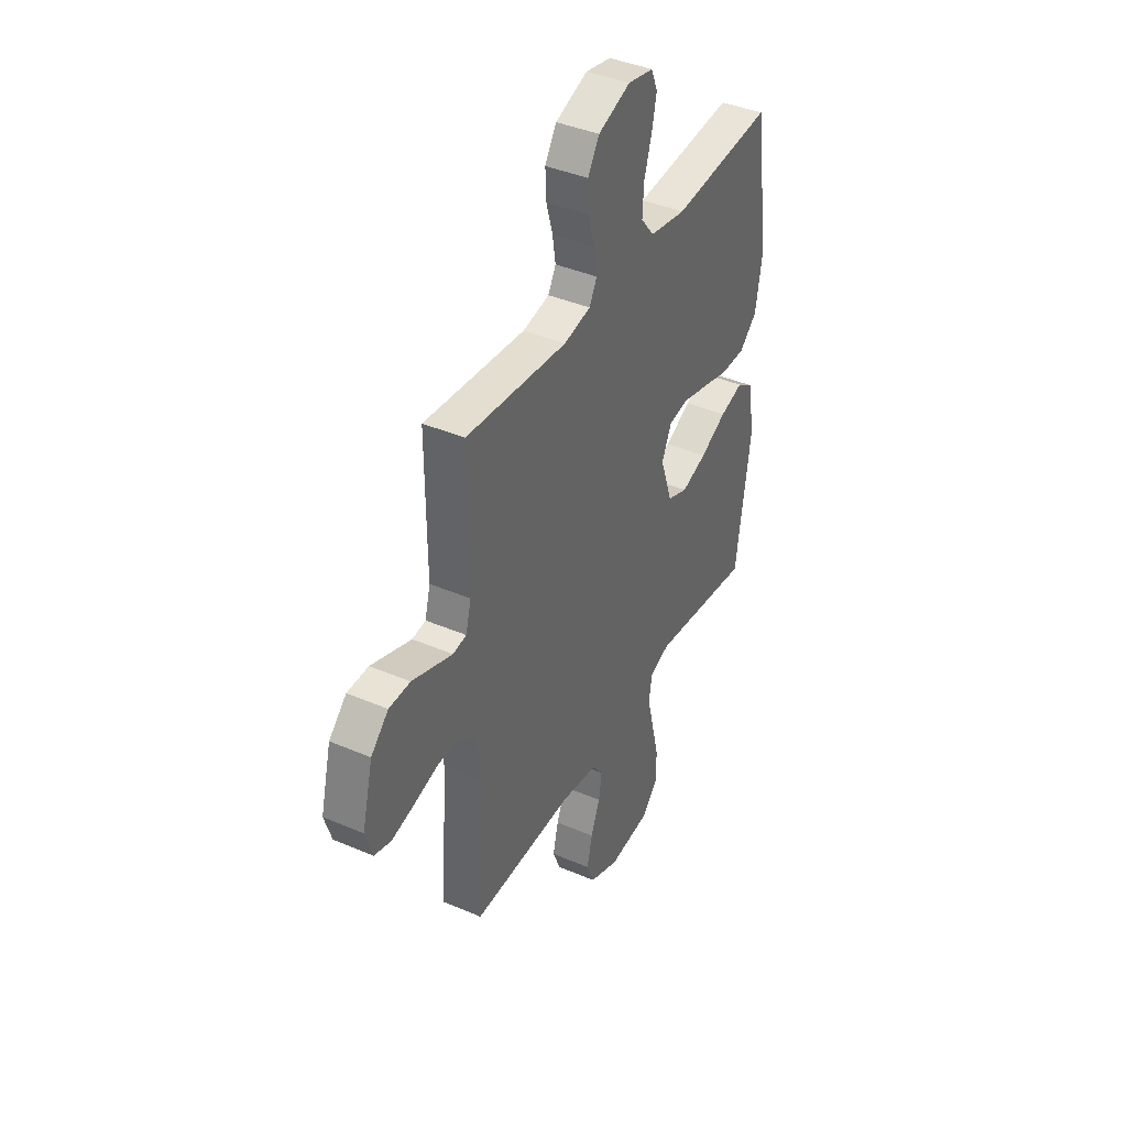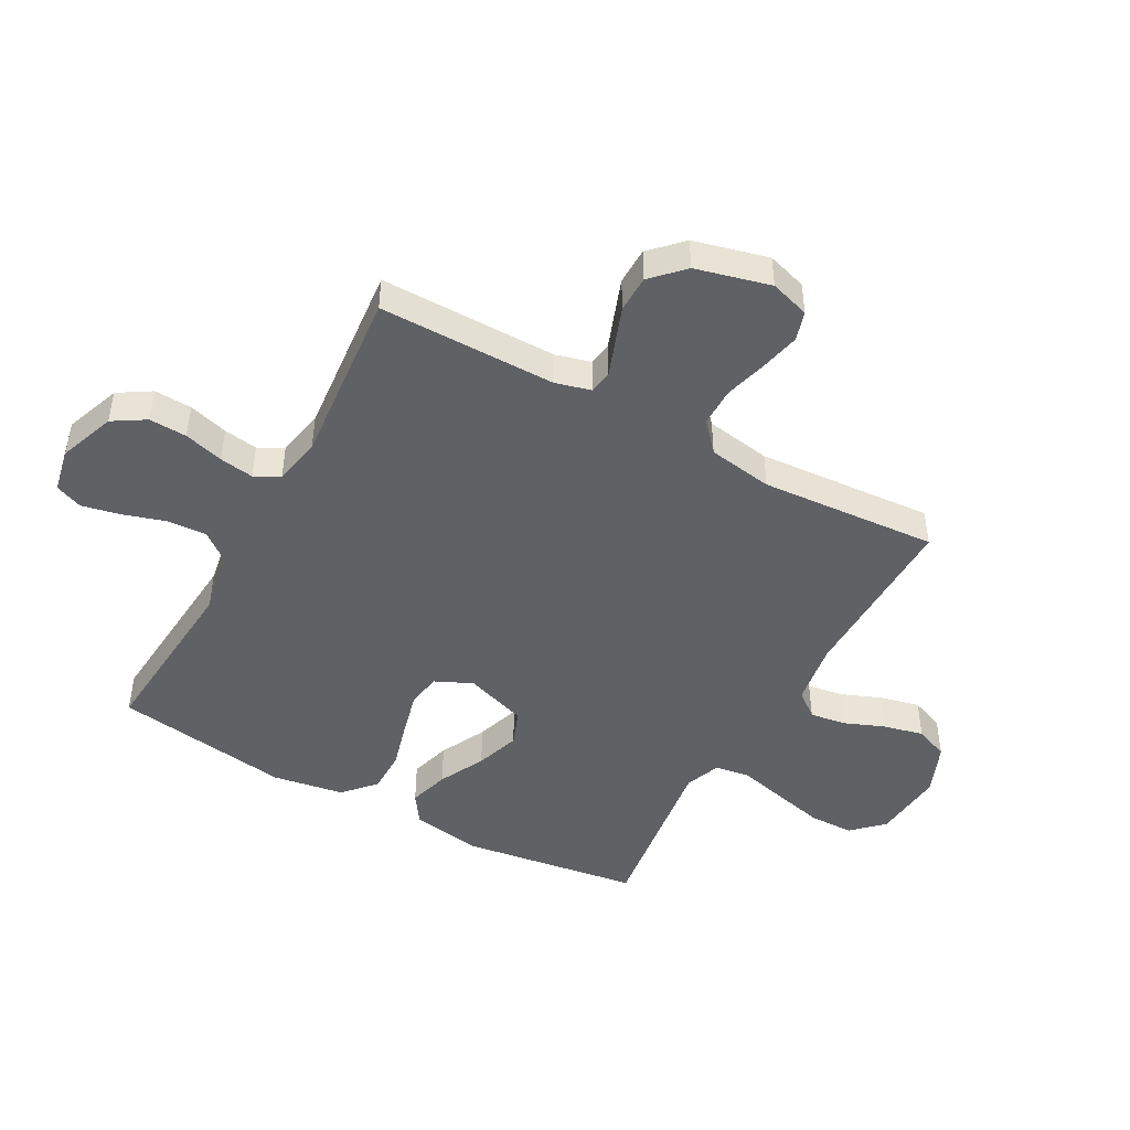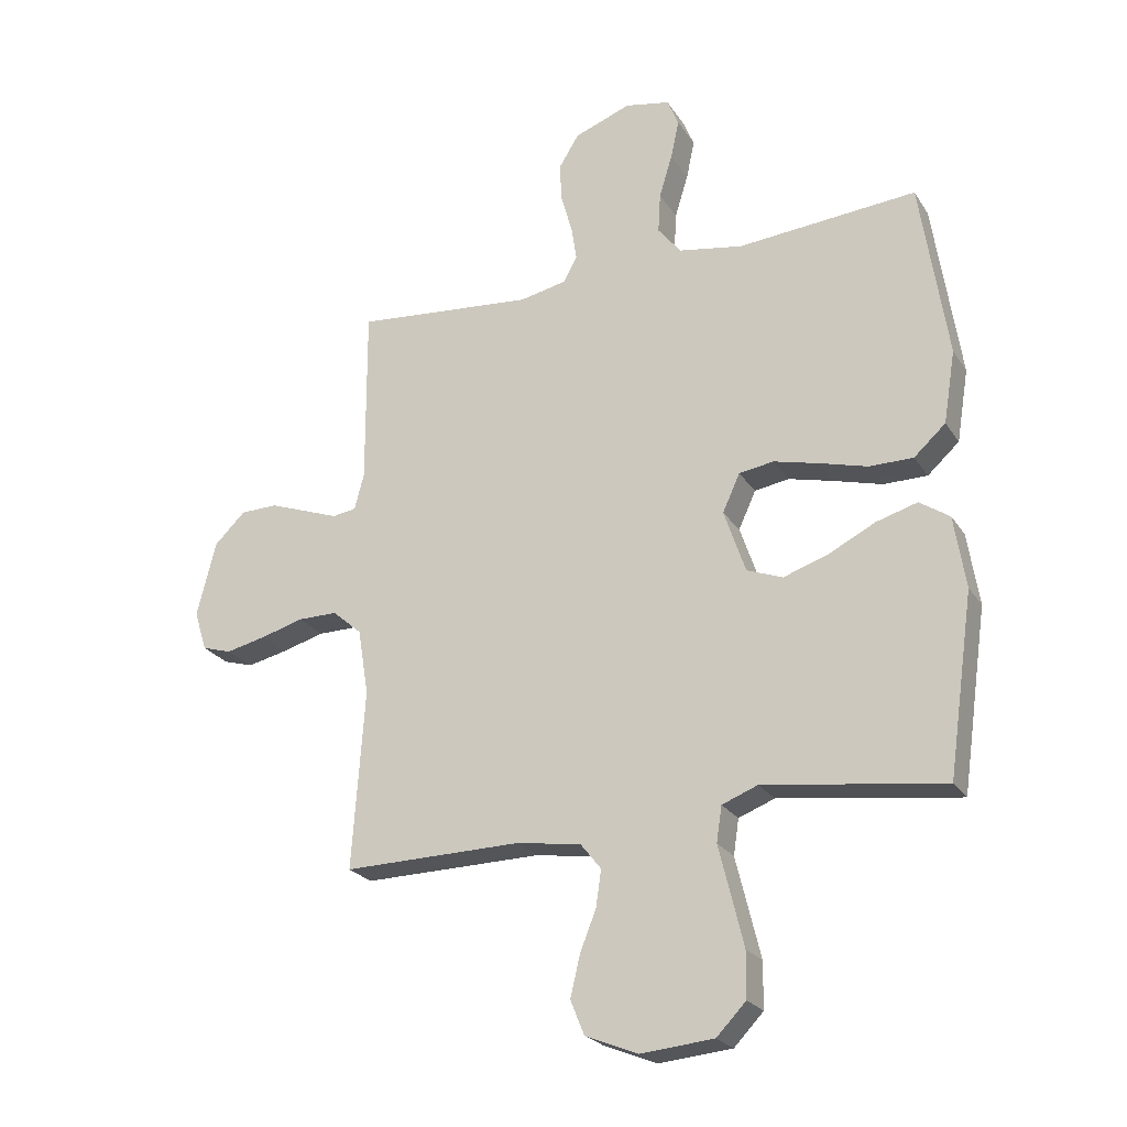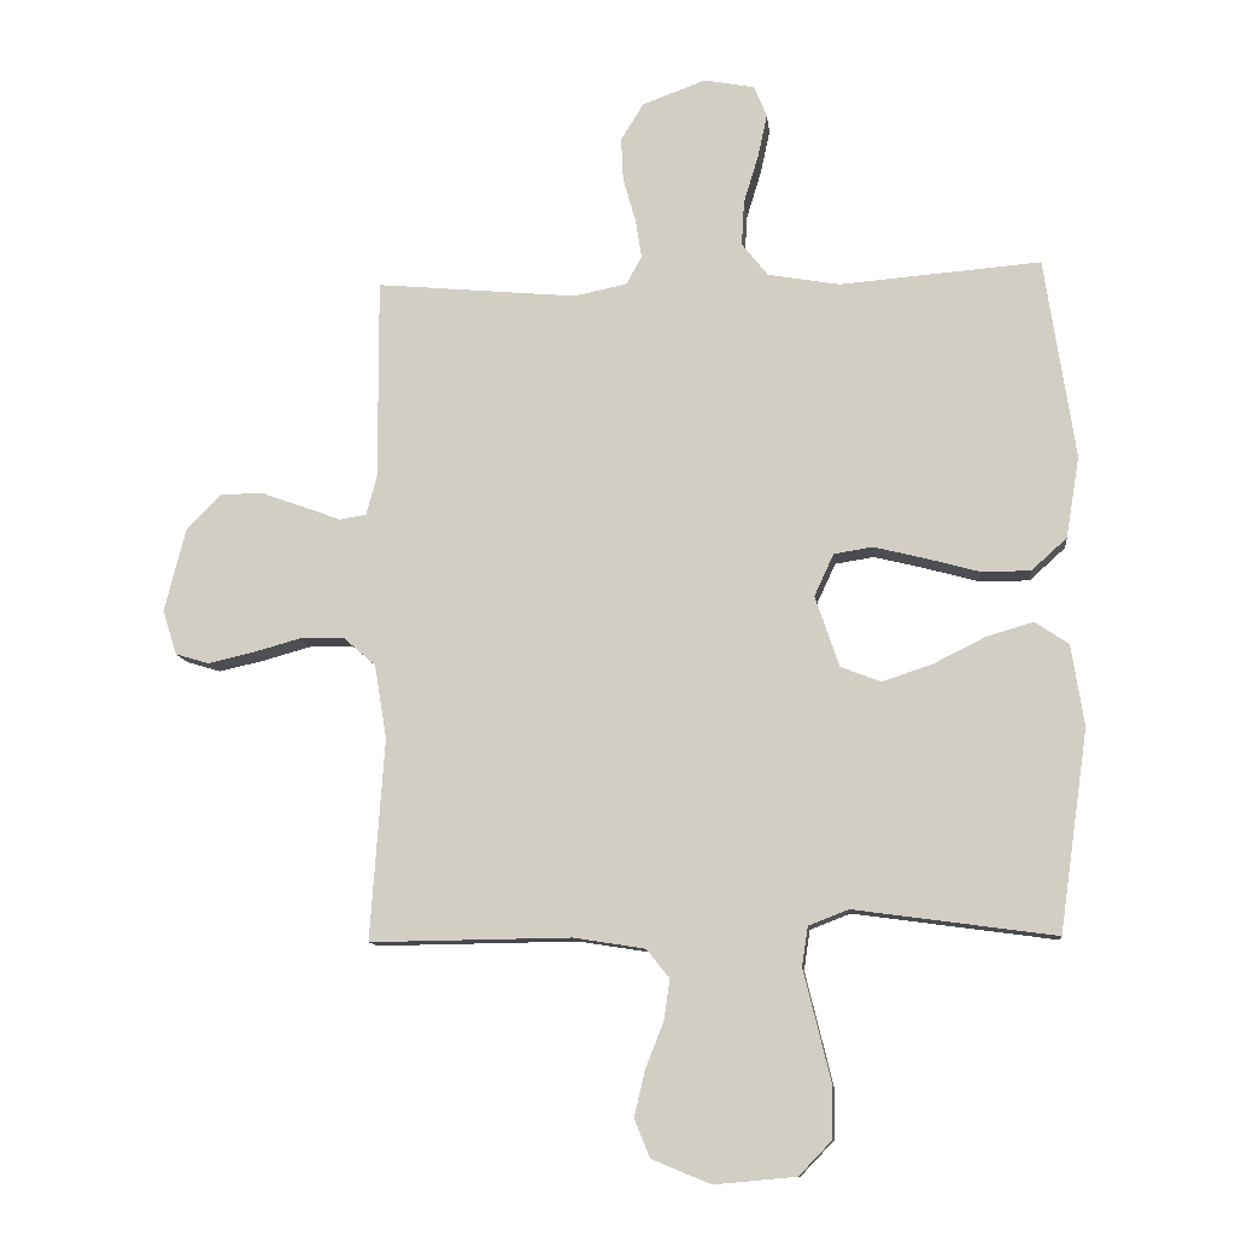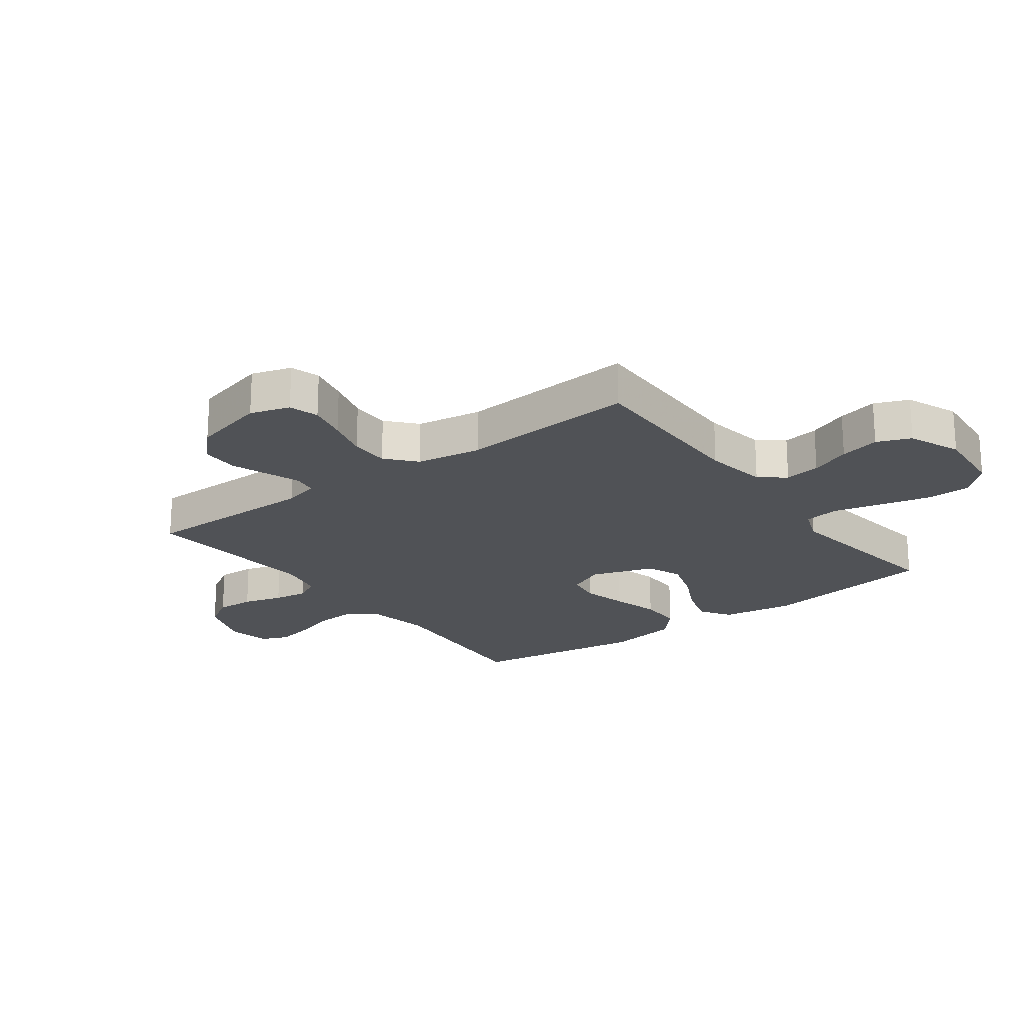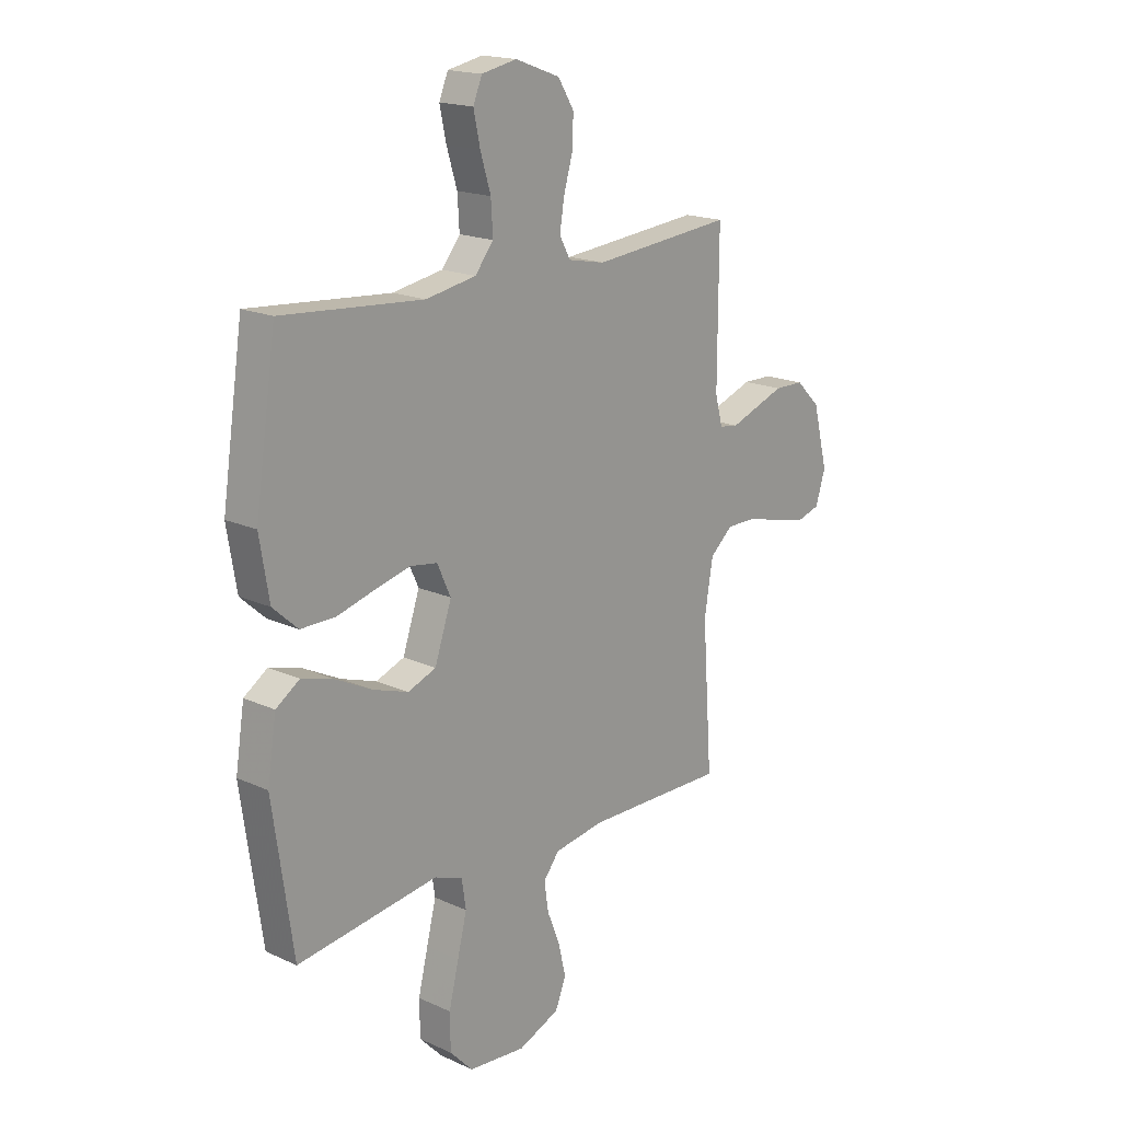
<metadata>
{"format":"obj","ext":"obj","renderer":"f3d","projection":"perspective","resolution":1024,"background":"white","views":[{"elev":40.5,"azim":117.8,"up":"+Z"},{"elev":-46.5,"azim":61.2,"up":"+Y"},{"elev":-23.9,"azim":-155.0,"up":"+Z"},{"elev":-11.1,"azim":-173.7,"up":"+Z"},{"elev":-21.0,"azim":126.7,"up":"+Y"},{"elev":17.9,"azim":-48.3,"up":"+Z"}]}
</metadata>
<code>
v 0.5 0.07 -0.5
v 0.2 0.07 -0.496
v 0.093 0.07 -0.513
v 0.059 0.07 -0.556
v 0.068 0.07 -0.617
v 0.095 0.07 -0.685
v 0.111 0.07 -0.753
v 0.088 0.07 -0.81
v 0 0.07 -0.846
v -0.122 0.07 -0.835
v -0.171 0.07 -0.784
v -0.172 0.07 -0.708
v -0.151 0.07 -0.622
v -0.131 0.07 -0.541
v -0.14 0.07 -0.482
v -0.2 0.07 -0.459
v -0.5 0.07 -0.5
v -0.543 0.07 -0.2
v -0.524 0.07 -0.079
v -0.474 0.07 -0.045
v -0.405 0.07 -0.065
v -0.327 0.07 -0.104
v -0.252 0.07 -0.129
v -0.192 0.07 -0.106
v -0.156 0.07 0
v -0.185 0.07 0.063
v -0.243 0.07 0.072
v -0.319 0.07 0.053
v -0.399 0.07 0.031
v -0.472 0.07 0.031
v -0.525 0.07 0.079
v -0.545 0.07 0.2
v -0.5 0.07 0.5
v -0.2 0.07 0.476
v -0.093 0.07 0.495
v -0.054 0.07 0.544
v -0.058 0.07 0.611
v -0.08 0.07 0.683
v -0.094 0.07 0.748
v -0.075 0.07 0.794
v 0 0.07 0.809
v 0.095 0.07 0.774
v 0.129 0.07 0.719
v 0.126 0.07 0.655
v 0.107 0.07 0.588
v 0.098 0.07 0.53
v 0.121 0.07 0.488
v 0.2 0.07 0.472
v 0.5 0.07 0.5
v 0.499 0.07 0.2
v 0.515 0.07 0.14
v 0.555 0.07 0.134
v 0.612 0.07 0.155
v 0.675 0.07 0.178
v 0.738 0.07 0.177
v 0.79 0.07 0.126
v 0.822 0.07 0
v 0.801 0.07 -0.067
v 0.751 0.07 -0.082
v 0.684 0.07 -0.067
v 0.612 0.07 -0.047
v 0.546 0.07 -0.047
v 0.497 0.07 -0.09
v 0.479 0.07 -0.2
v 0.5 0 -0.5
v 0.2 0 -0.496
v 0.093 0 -0.513
v 0.059 0 -0.556
v 0.068 0 -0.617
v 0.095 0 -0.685
v 0.111 0 -0.753
v 0.088 0 -0.81
v 0 0 -0.846
v -0.122 0 -0.835
v -0.171 0 -0.784
v -0.172 0 -0.708
v -0.151 0 -0.622
v -0.131 0 -0.541
v -0.14 0 -0.482
v -0.2 0 -0.459
v -0.5 0 -0.5
v -0.543 0 -0.2
v -0.524 0 -0.079
v -0.474 0 -0.045
v -0.405 0 -0.065
v -0.327 0 -0.104
v -0.252 0 -0.129
v -0.192 0 -0.106
v -0.156 0 0
v -0.185 0 0.063
v -0.243 0 0.072
v -0.319 0 0.053
v -0.399 0 0.031
v -0.472 0 0.031
v -0.525 0 0.079
v -0.545 0 0.2
v -0.5 0 0.5
v -0.2 0 0.476
v -0.093 0 0.495
v -0.054 0 0.544
v -0.058 0 0.611
v -0.08 0 0.683
v -0.094 0 0.748
v -0.075 0 0.794
v 0 0 0.809
v 0.095 0 0.774
v 0.129 0 0.719
v 0.126 0 0.655
v 0.107 0 0.588
v 0.098 0 0.53
v 0.121 0 0.488
v 0.2 0 0.472
v 0.5 0 0.5
v 0.499 0 0.2
v 0.515 0 0.14
v 0.555 0 0.134
v 0.612 0 0.155
v 0.675 0 0.178
v 0.738 0 0.177
v 0.79 0 0.126
v 0.822 0 0
v 0.801 0 -0.067
v 0.751 0 -0.082
v 0.684 0 -0.067
v 0.612 0 -0.047
v 0.546 0 -0.047
v 0.497 0 -0.09
v 0.479 0 -0.2
f 58 59 60 61
f 56 57 58 61
f 56 61 62
f 55 56 62
f 52 53 54 55
f 52 55 62 63
f 48 49 50
f 47 48 50 51
f 42 43 44 45
f 42 45 46
f 41 42 46
f 40 41 46
f 37 38 39 40
f 37 40 46 47
f 31 32 33 34
f 31 34 35
f 28 29 30 31
f 27 28 31 35
f 26 27 35 36
f 19 20 21 22
f 19 22 23
f 16 17 18 19
f 15 16 19 23
f 11 12 13 14
f 9 10 11 14
f 9 14 15
f 5 6 7 8
f 4 5 8 9
f 64 1 2
f 63 64 2 3
f 51 52 63 3
f 36 37 47 51
f 25 26 36 51
f 24 25 51 3
f 4 9 15 23
f 3 4 23 24
f 125 124 123 122
f 125 122 121 120
f 126 125 120
f 126 120 119
f 119 118 117 116
f 127 126 119 116
f 114 113 112
f 115 114 112 111
f 109 108 107 106
f 110 109 106
f 110 106 105
f 110 105 104
f 104 103 102 101
f 111 110 104 101
f 98 97 96 95
f 99 98 95
f 95 94 93 92
f 99 95 92 91
f 100 99 91 90
f 86 85 84 83
f 87 86 83
f 83 82 81 80
f 87 83 80 79
f 78 77 76 75
f 78 75 74 73
f 79 78 73
f 72 71 70 69
f 73 72 69 68
f 66 65 128
f 67 66 128 127
f 67 127 116 115
f 115 111 101 100
f 115 100 90 89
f 67 115 89 88
f 87 79 73 68
f 88 87 68 67
f 1 65 66 2
f 2 66 67 3
f 3 67 68 4
f 4 68 69 5
f 5 69 70 6
f 6 70 71 7
f 7 71 72 8
f 8 72 73 9
f 9 73 74 10
f 10 74 75 11
f 11 75 76 12
f 12 76 77 13
f 13 77 78 14
f 14 78 79 15
f 15 79 80 16
f 16 80 81 17
f 17 81 82 18
f 18 82 83 19
f 19 83 84 20
f 20 84 85 21
f 21 85 86 22
f 22 86 87 23
f 23 87 88 24
f 24 88 89 25
f 25 89 90 26
f 26 90 91 27
f 27 91 92 28
f 28 92 93 29
f 29 93 94 30
f 30 94 95 31
f 31 95 96 32
f 32 96 97 33
f 33 97 98 34
f 34 98 99 35
f 35 99 100 36
f 36 100 101 37
f 37 101 102 38
f 38 102 103 39
f 39 103 104 40
f 40 104 105 41
f 41 105 106 42
f 42 106 107 43
f 43 107 108 44
f 44 108 109 45
f 45 109 110 46
f 46 110 111 47
f 47 111 112 48
f 48 112 113 49
f 49 113 114 50
f 50 114 115 51
f 51 115 116 52
f 52 116 117 53
f 53 117 118 54
f 54 118 119 55
f 55 119 120 56
f 56 120 121 57
f 57 121 122 58
f 58 122 123 59
f 59 123 124 60
f 60 124 125 61
f 61 125 126 62
f 62 126 127 63
f 63 127 128 64
f 64 128 65 1

</code>
